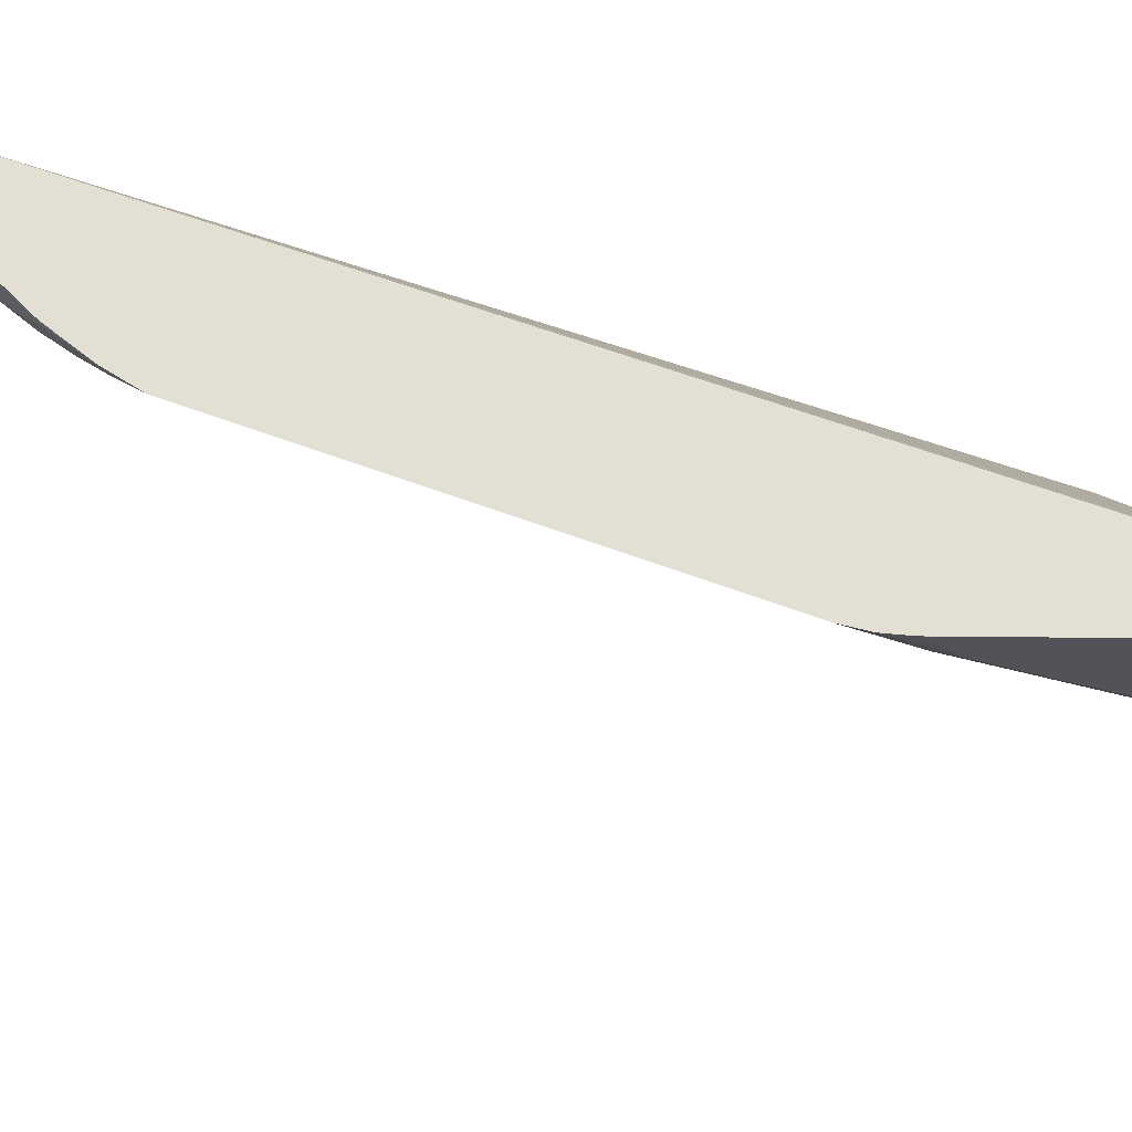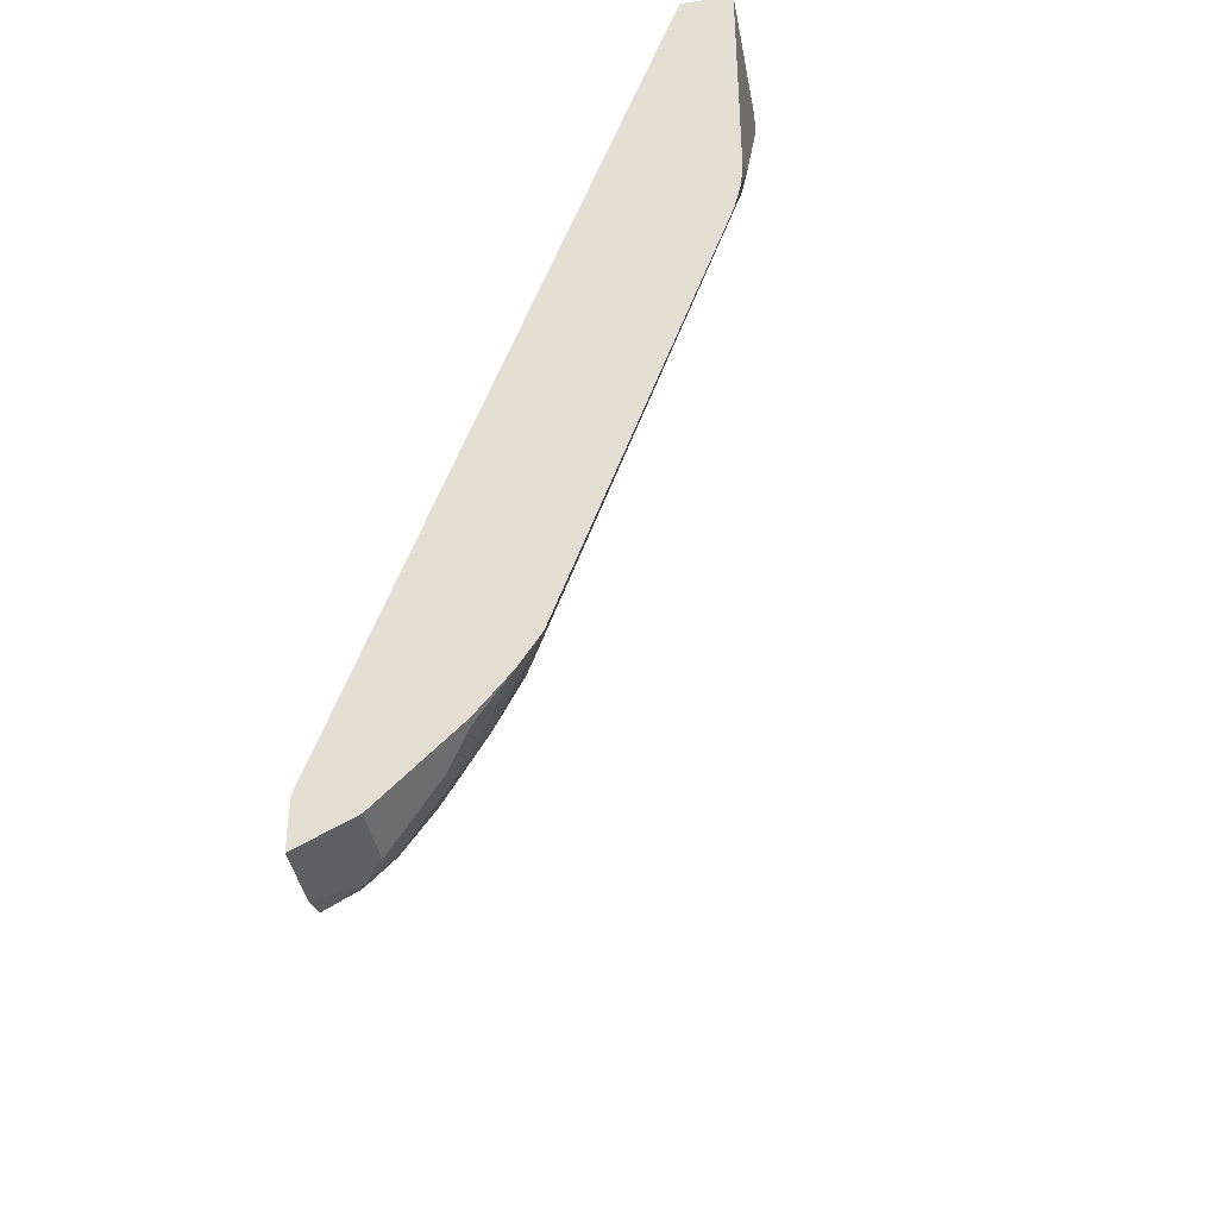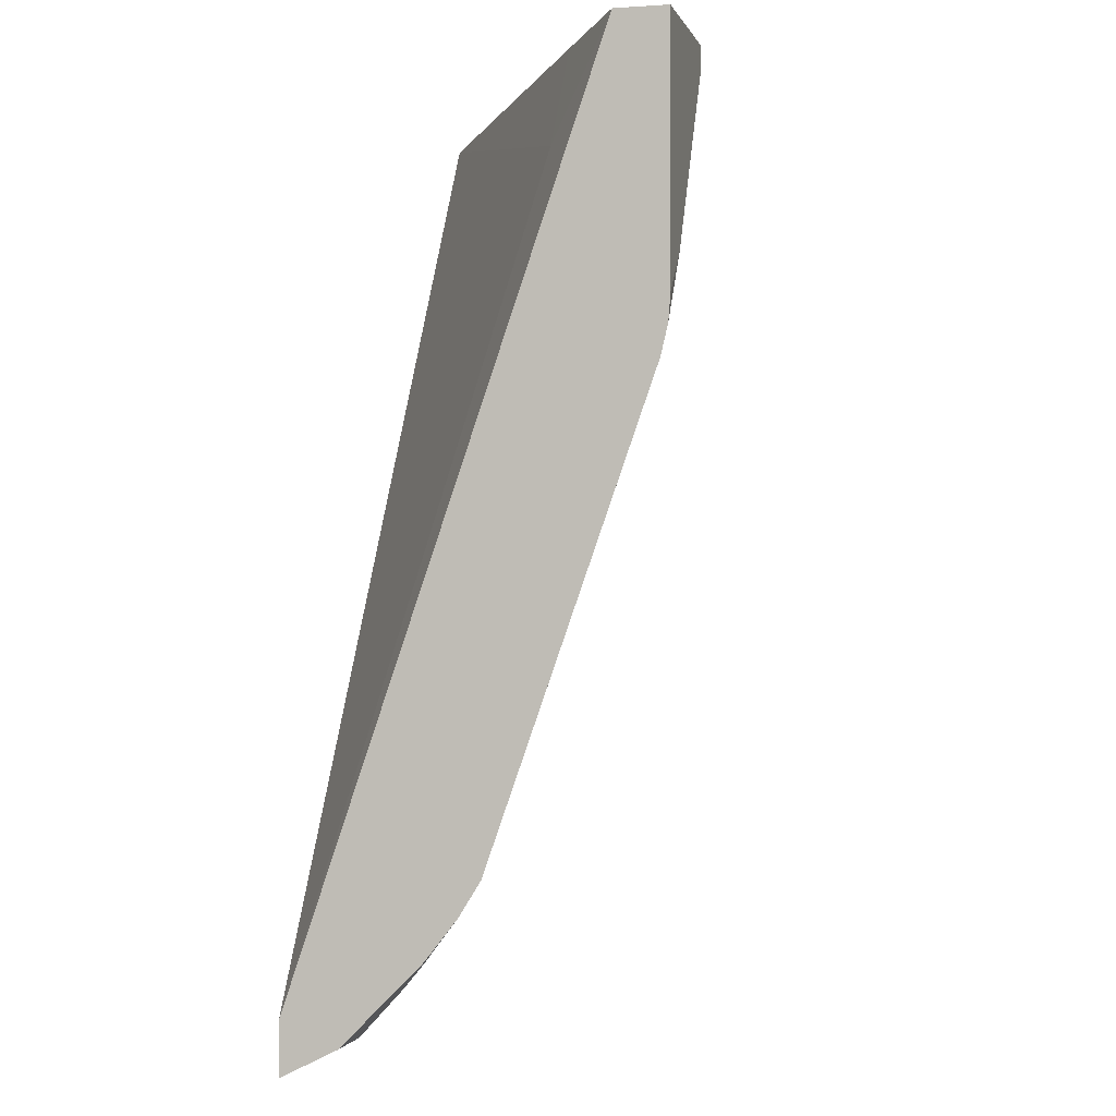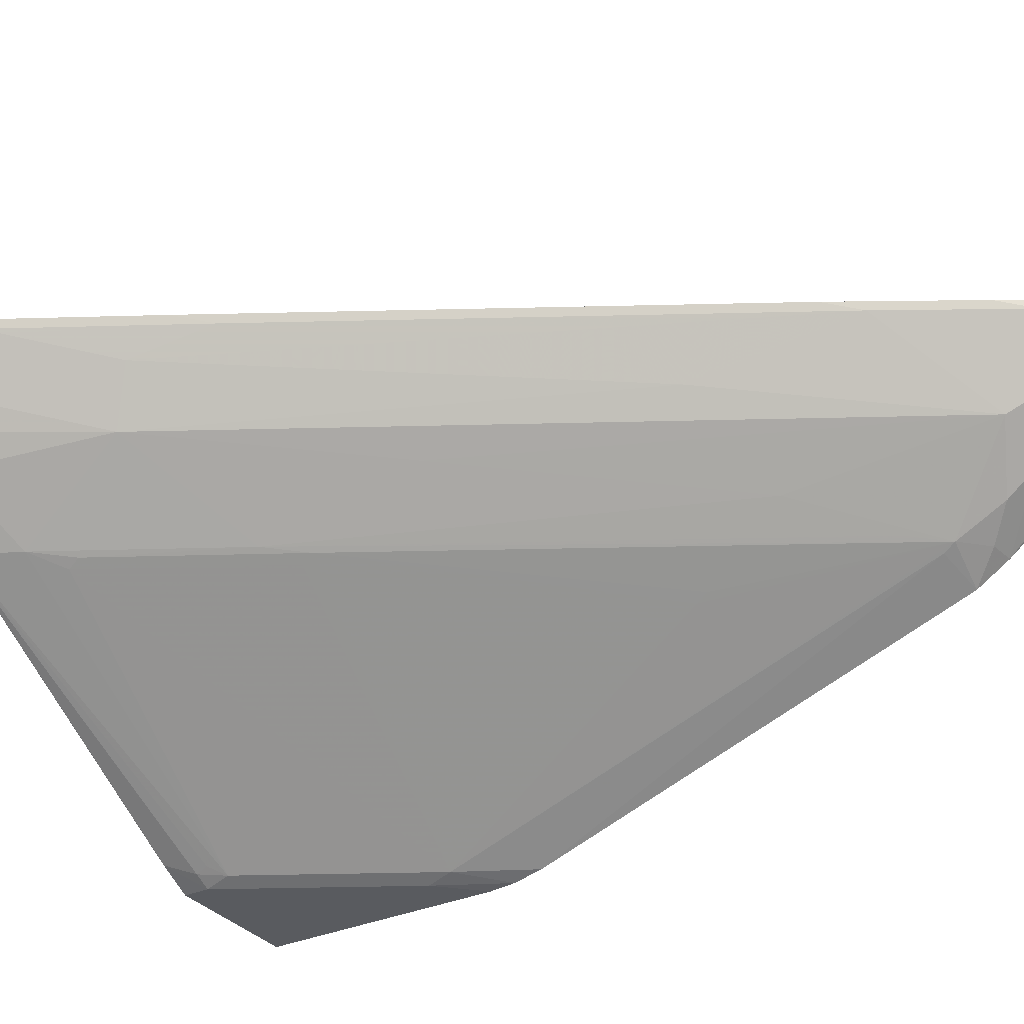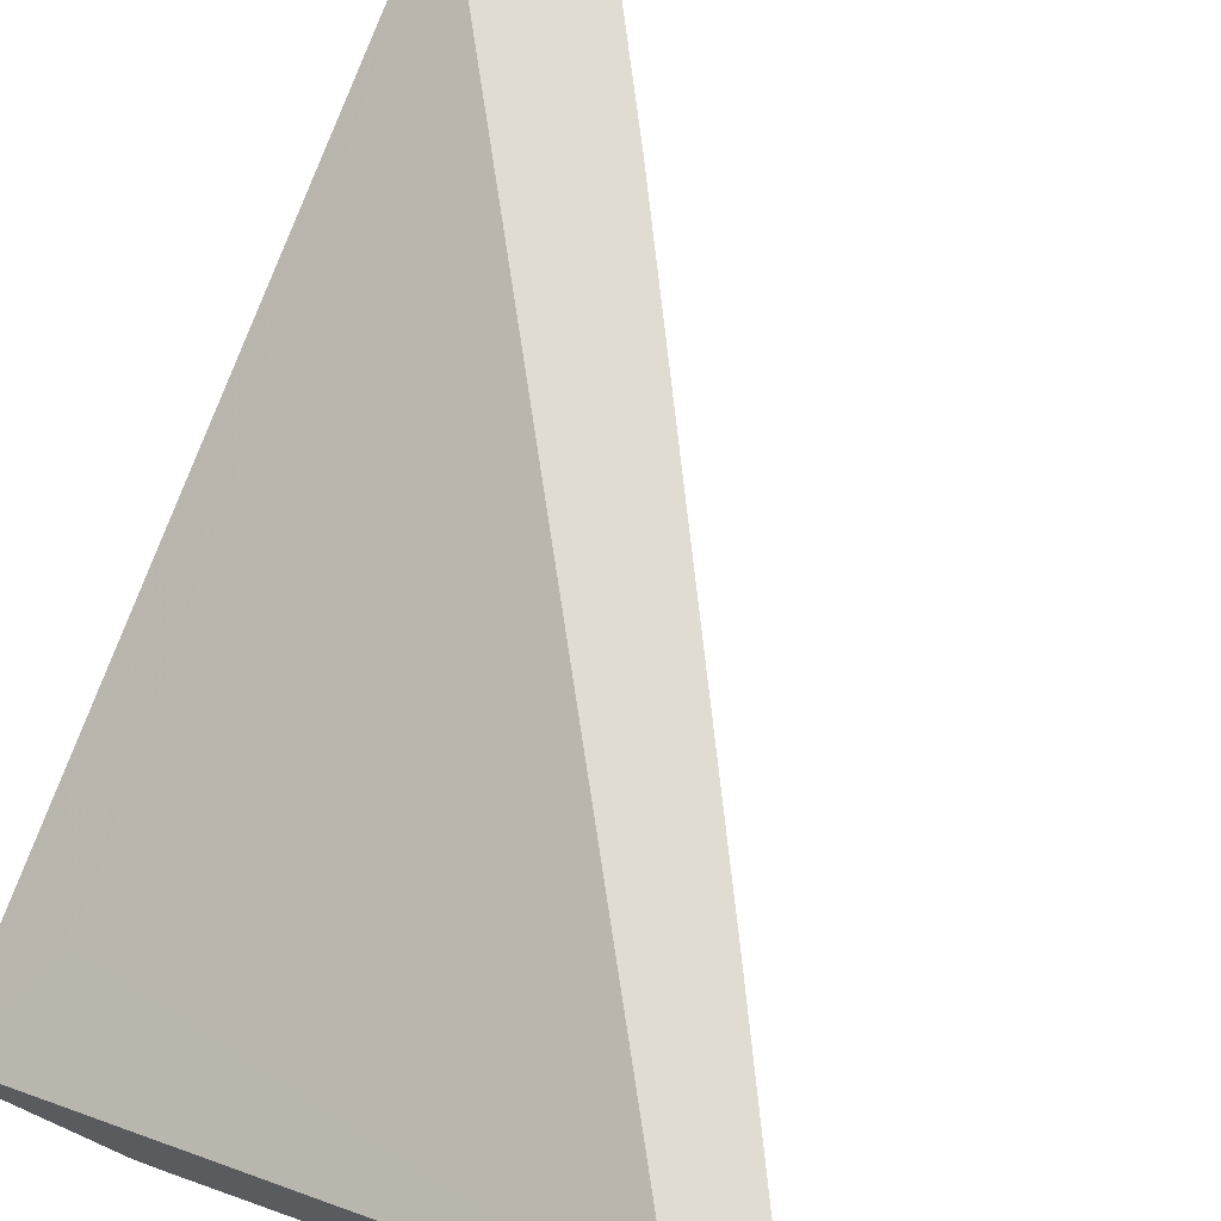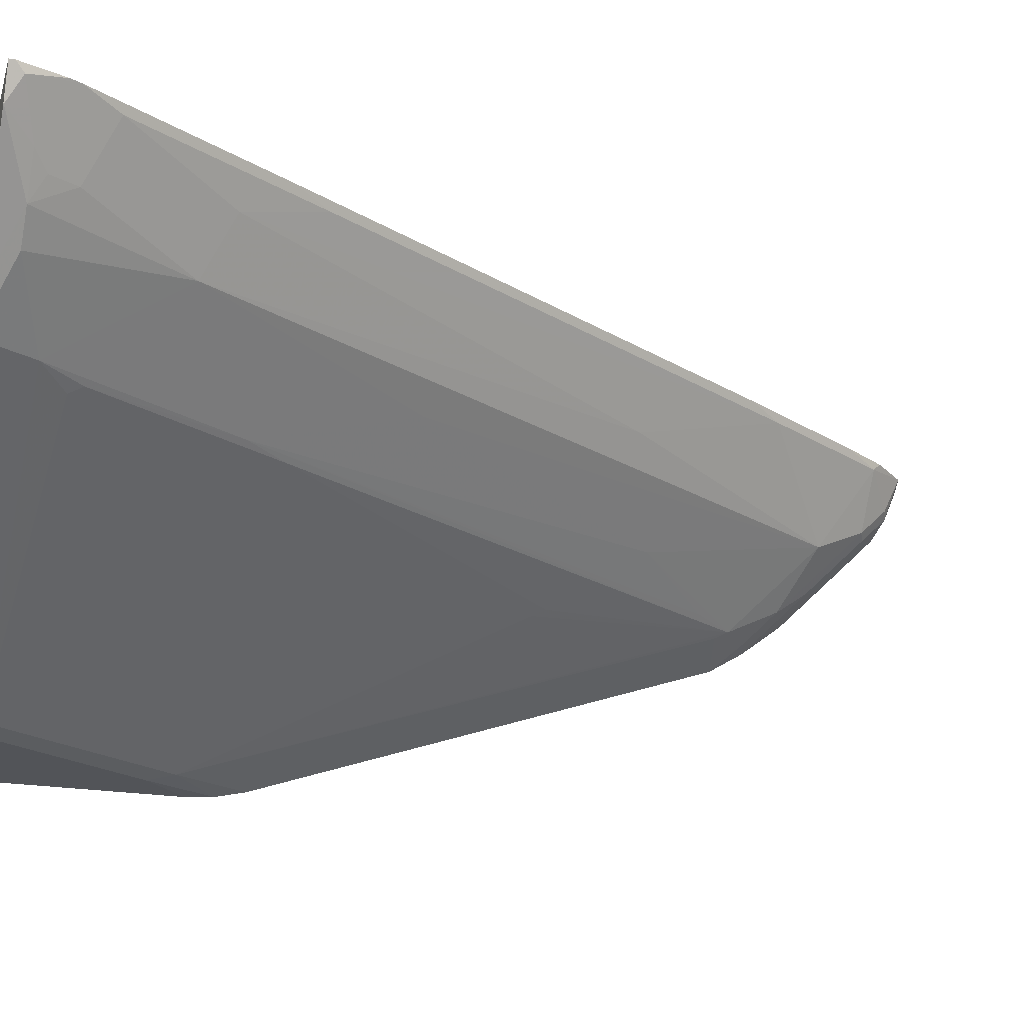
<metadata>
{"format":"obj","ext":"obj","renderer":"f3d","projection":"perspective","resolution":1024,"background":"white","views":[{"elev":-22.5,"azim":-91.4,"up":"+Y"},{"elev":-40.6,"azim":-79.5,"up":"+Z"},{"elev":-1.3,"azim":-76.1,"up":"+Z"},{"elev":-32.2,"azim":122.0,"up":"+Y"},{"elev":69.2,"azim":24.1,"up":"+Y"},{"elev":-22.9,"azim":74.5,"up":"+Y"}]}
</metadata>
<code>
v 0.7978 -0.3652 -3.137e-05
v 0.7977 -0.3652 0.0001722
v 0.7869 -0.3868 0.0002401
v 0.7868 -0.3871 -3.137e-05
v 0.7978 -0.3652 -0.00356
v 0.7841 -0.3652 0.0002401
v 0.7931 -0.3743 0.0002401
v 0.7867 -0.387 0.0002401
v 0.7487 -0.4252 0.0002401
v 0.7487 -0.4252 -0.0191
v 0.7686 -0.3998 -0.0191
v 0.7947 -0.3712 -0.009532
v 0.7867 -0.3652 -0.03457
v 0.7501 -0.3652 0.0002401
v 0.7297 -0.4442 0.0002401
v 0.7107 -0.4632 -3.137e-05
v 0.7471 -0.4093 -0.0476
v 0.7566 -0.4093 -0.0286
v 0.7297 -0.4442 -0.0191
v 0.69 -0.4283 -0.1237
v 0.7662 -0.3712 -0.06667
v 0.7832 -0.3652 -0.04163
v 0.3783 -0.5378 -0.07618
v 0.4251 -0.5394 0.0002401
v 0.3311 -0.3652 -0.6549
v 0.7106 -0.4632 0.0002401
v 0.6916 -0.4823 -3.137e-05
v 0.6726 -0.4823 -0.0381
v 0.7091 -0.3902 -0.1428
v 0.5965 -0.4823 -0.1714
v 0.5774 -0.4442 -0.2856
v 0.4045 -0.4283 -0.6186
v 0.5187 -0.4093 -0.4473
v 0.69 -0.3712 -0.1999
v 0.7071 -0.3652 -0.1749
v 0.3311 -0.5901 0.0002401
v 0.3311 -0.3652 -0.6931
v 0.6917 -0.482 0.0002401
v 0.6915 -0.4822 0.0002401
v 0.4632 -0.6154 0.0002401
v 0.4632 -0.6155 -3.137e-05
v 0.4505 -0.6218 -0.0191
v 0.4521 -0.6187 -0.0286
v 0.4403 -0.6234 -0.0381
v 0.6496 -0.4902 -0.05717
v 0.652 -0.4854 -0.06667
v 0.4807 -0.3712 -0.5615
v 0.5758 -0.4854 -0.1999
v 0.3665 -0.4854 -0.5615
v 0.3871 -0.4823 -0.533
v 0.4442 -0.4632 -0.4759
v 0.3665 -0.4664 -0.5996
v 0.3855 -0.4283 -0.6377
v 0.395 -0.4093 -0.6567
v 0.4236 -0.3712 -0.6567
v 0.4977 -0.3652 -0.5365
v 0.3311 -0.6282 0.0002401
v 0.3773 -0.3652 -0.6931
v 0.3311 -0.3934 -0.6789
v 0.4505 -0.6218 0.0002401
v 0.4378 -0.6282 -0.0191
v 0.4378 -0.6282 0.0002401
v 0.3617 -0.6282 -0.1523
v 0.3641 -0.6234 -0.1714
v 0.5734 -0.4902 -0.1904
v 0.4212 -0.5092 -0.3998
v 0.4236 -0.5044 -0.4093
v 0.3641 -0.4902 -0.552
v 0.3311 -0.5034 -0.5594
v 0.3474 -0.4854 -0.5805
v 0.349 -0.4696 -0.6028
v 0.3681 -0.4505 -0.6218
v 0.3871 -0.4125 -0.6599
v 0.3871 -0.3934 -0.6789
v 0.395 -0.3902 -0.6758
v 0.3984 -0.3652 -0.6867
v 0.4206 -0.3652 -0.6627
v 0.4406 -0.3652 -0.6316
v 0.3311 -0.6282 -0.183
v 0.3311 -0.4061 -0.6726
v 0.3427 -0.6282 -0.1714
v 0.3311 -0.6265 -0.2029
v 0.3311 -0.6214 -0.2245
v 0.3311 -0.4878 -0.5844
v 0.3363 -0.4632 -0.6155
v 0.3554 -0.4442 -0.6345
v 0.3744 -0.4061 -0.6726
v 0.3311 -0.4252 -0.6536
v 0.3311 -0.4813 -0.5926
v 0.3311 -0.4632 -0.6155
v 0.3554 -0.4252 -0.6536
f 41 60 62
f 41 62 61
f 45 64 65
f 42 61 44
f 42 44 43
f 44 61 63
f 44 63 64
f 44 64 45
f 48 65 64
f 45 48 46
f 47 55 78
f 47 78 56
f 48 64 66
f 48 66 67
f 48 67 49
f 49 67 66
f 41 61 42
f 49 66 64
f 45 65 48
f 40 60 41
f 30 46 48
f 37 58 74
f 49 64 68
f 28 45 46
f 28 46 30
f 29 33 47
f 29 47 34
f 30 48 49
f 30 49 50
f 30 50 51
f 30 51 31
f 31 51 32
f 32 51 49
f 32 49 52
f 32 52 53
f 32 53 54
f 32 54 55
f 32 55 47
f 32 47 33
f 34 47 56
f 34 56 35
f 37 74 59
f 49 68 69
f 71 85 72
f 49 70 52
f 68 83 69
f 69 84 70
f 70 84 71
f 71 84 85
f 72 85 86
f 72 86 87
f 72 87 73
f 73 87 74
f 74 76 75
f 79 82 81
f 80 87 91
f 80 91 88
f 84 89 85
f 85 90 88
f 85 88 91
f 85 91 87
f 85 87 86
f 85 89 90
f 28 44 45
f 64 83 68
f 49 69 70
f 64 82 83
f 63 81 82
f 49 51 50
f 52 70 71
f 52 71 72
f 52 72 53
f 53 72 73
f 53 73 54
f 54 73 74
f 54 74 75
f 54 75 55
f 55 75 76
f 55 76 77
f 55 77 78
f 57 79 81
f 57 81 63
f 57 63 61
f 57 61 62
f 58 76 74
f 59 74 87
f 59 87 80
f 63 82 64
f 27 44 28
f 1 4 5
f 27 42 43
f 3 36 57
f 3 57 62
f 3 62 60
f 3 60 40
f 3 40 39
f 3 39 38
f 3 38 26
f 3 26 15
f 3 24 36
f 3 15 9
f 4 9 16
f 4 16 10
f 4 10 11
f 4 11 12
f 4 12 5
f 5 12 13
f 9 15 27
f 9 27 16
f 3 9 8
f 3 14 24
f 3 6 14
f 3 7 6
f 1 2 3
f 1 3 4
f 27 43 44
f 1 5 13
f 1 13 22
f 1 22 35
f 1 35 56
f 1 56 78
f 1 78 77
f 1 77 76
f 1 76 58
f 1 58 37
f 1 37 25
f 1 25 14
f 1 14 6
f 1 6 2
f 2 6 7
f 2 7 3
f 3 8 4
f 10 17 18
f 10 18 11
f 4 8 9
f 10 27 19
f 23 36 24
f 23 25 36
f 25 37 59
f 25 59 80
f 25 80 88
f 25 88 90
f 25 90 89
f 25 89 84
f 10 16 27
f 25 69 83
f 25 83 82
f 25 82 79
f 25 79 57
f 25 57 36
f 26 38 27
f 27 38 39
f 27 39 40
f 27 40 41
f 27 41 42
f 21 35 22
f 21 34 35
f 25 84 69
f 20 33 29
f 21 29 34
f 10 19 20
f 10 20 17
f 11 18 17
f 11 17 21
f 11 21 12
f 12 22 13
f 14 23 24
f 14 25 23
f 12 21 22
f 20 32 33
f 17 20 29
f 17 29 21
f 19 27 28
f 19 28 20
f 20 28 30
f 20 30 31
f 20 31 32
f 15 26 27

</code>
